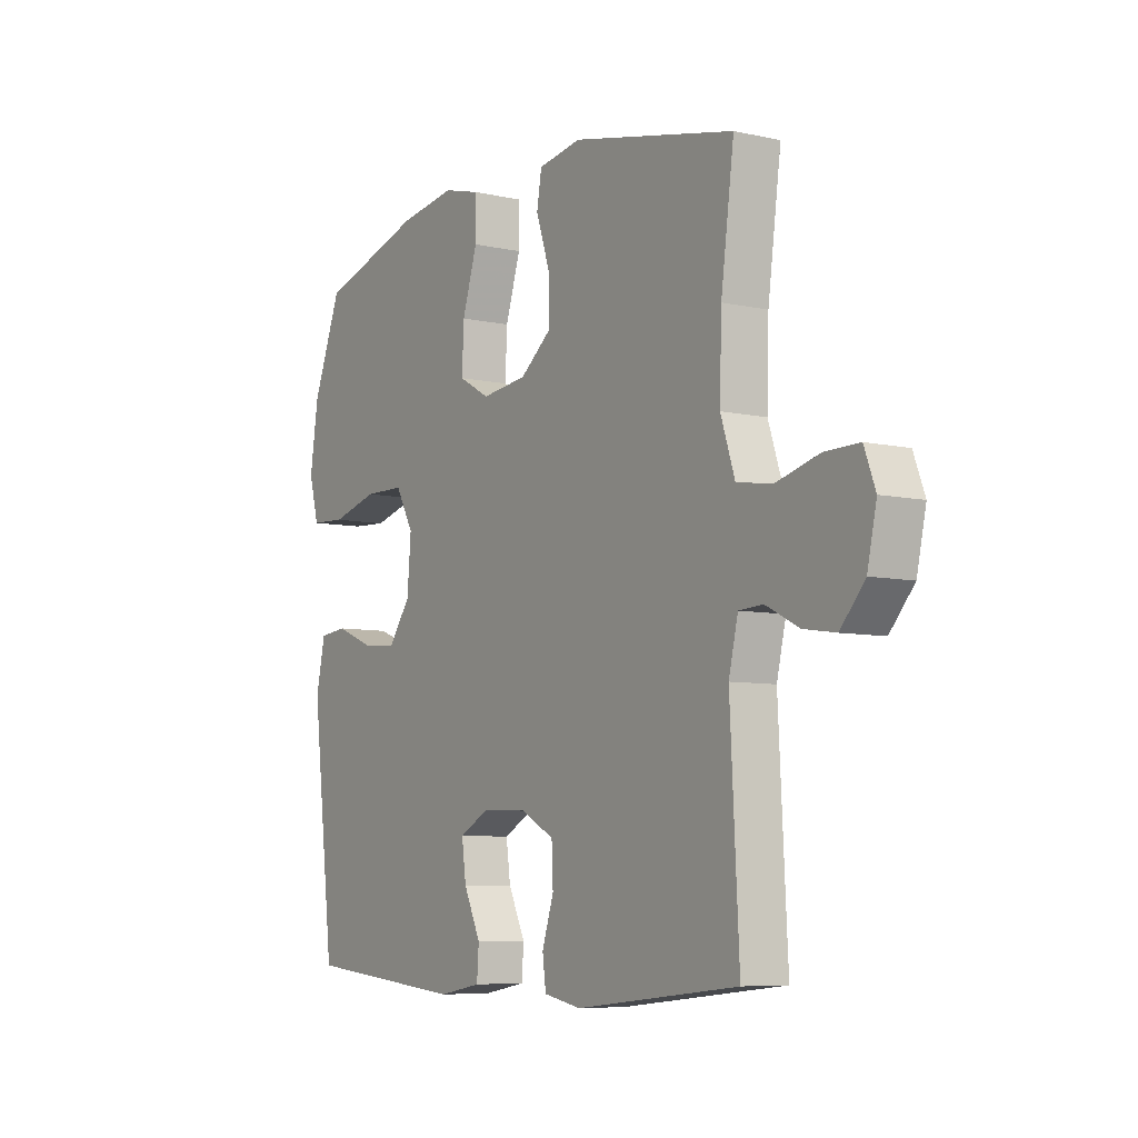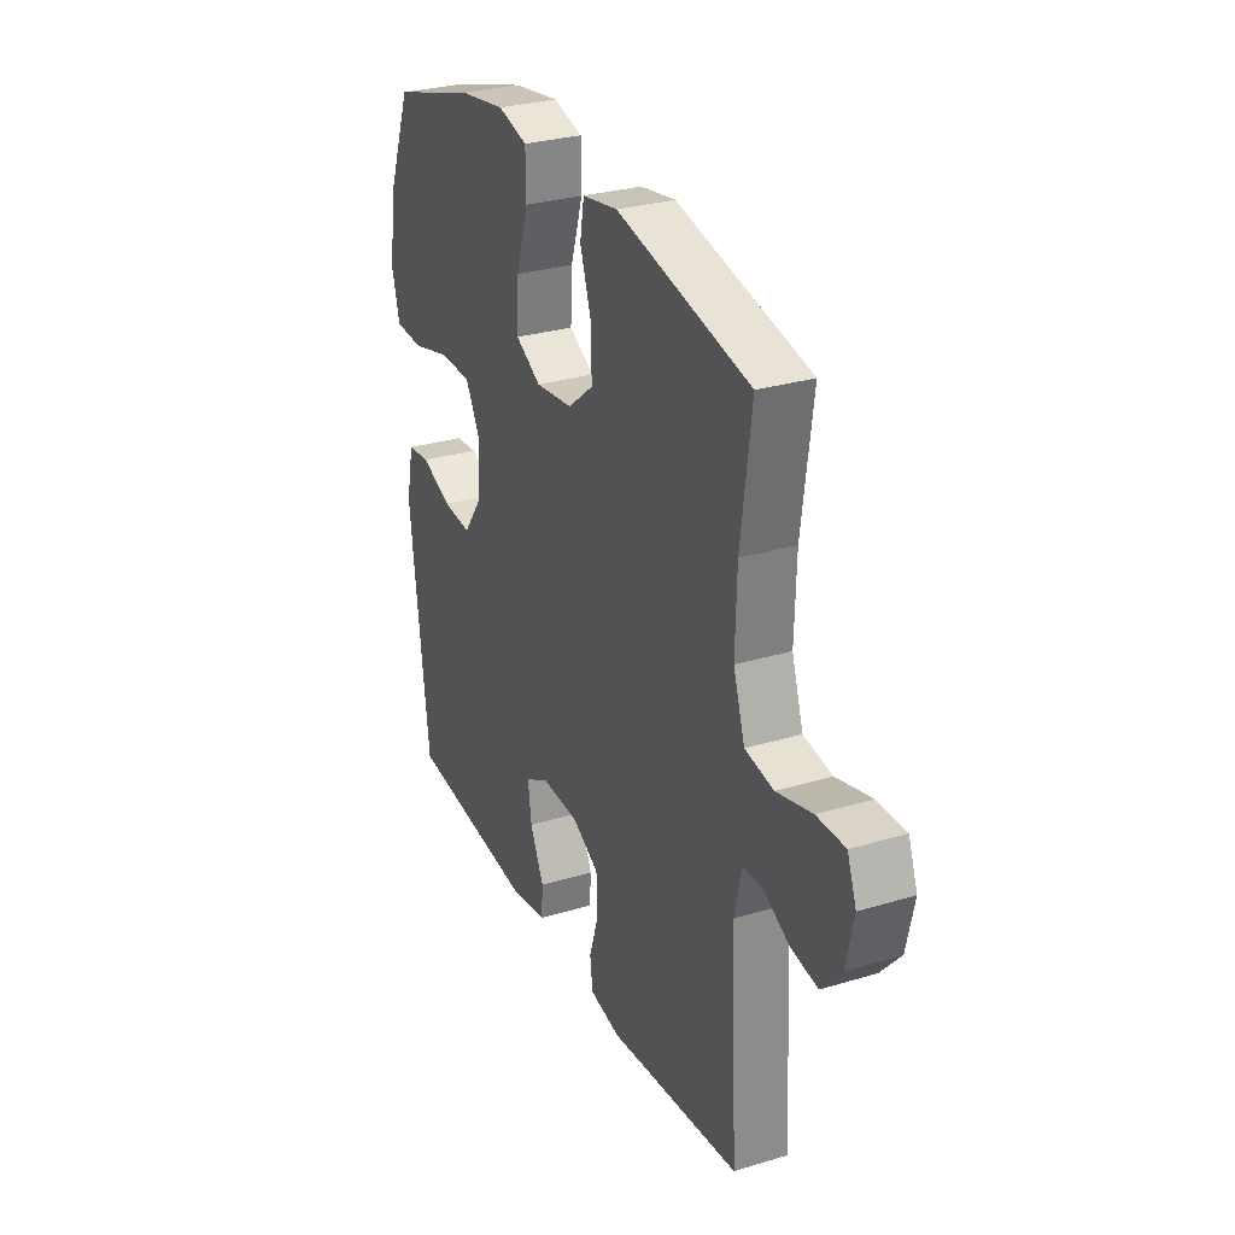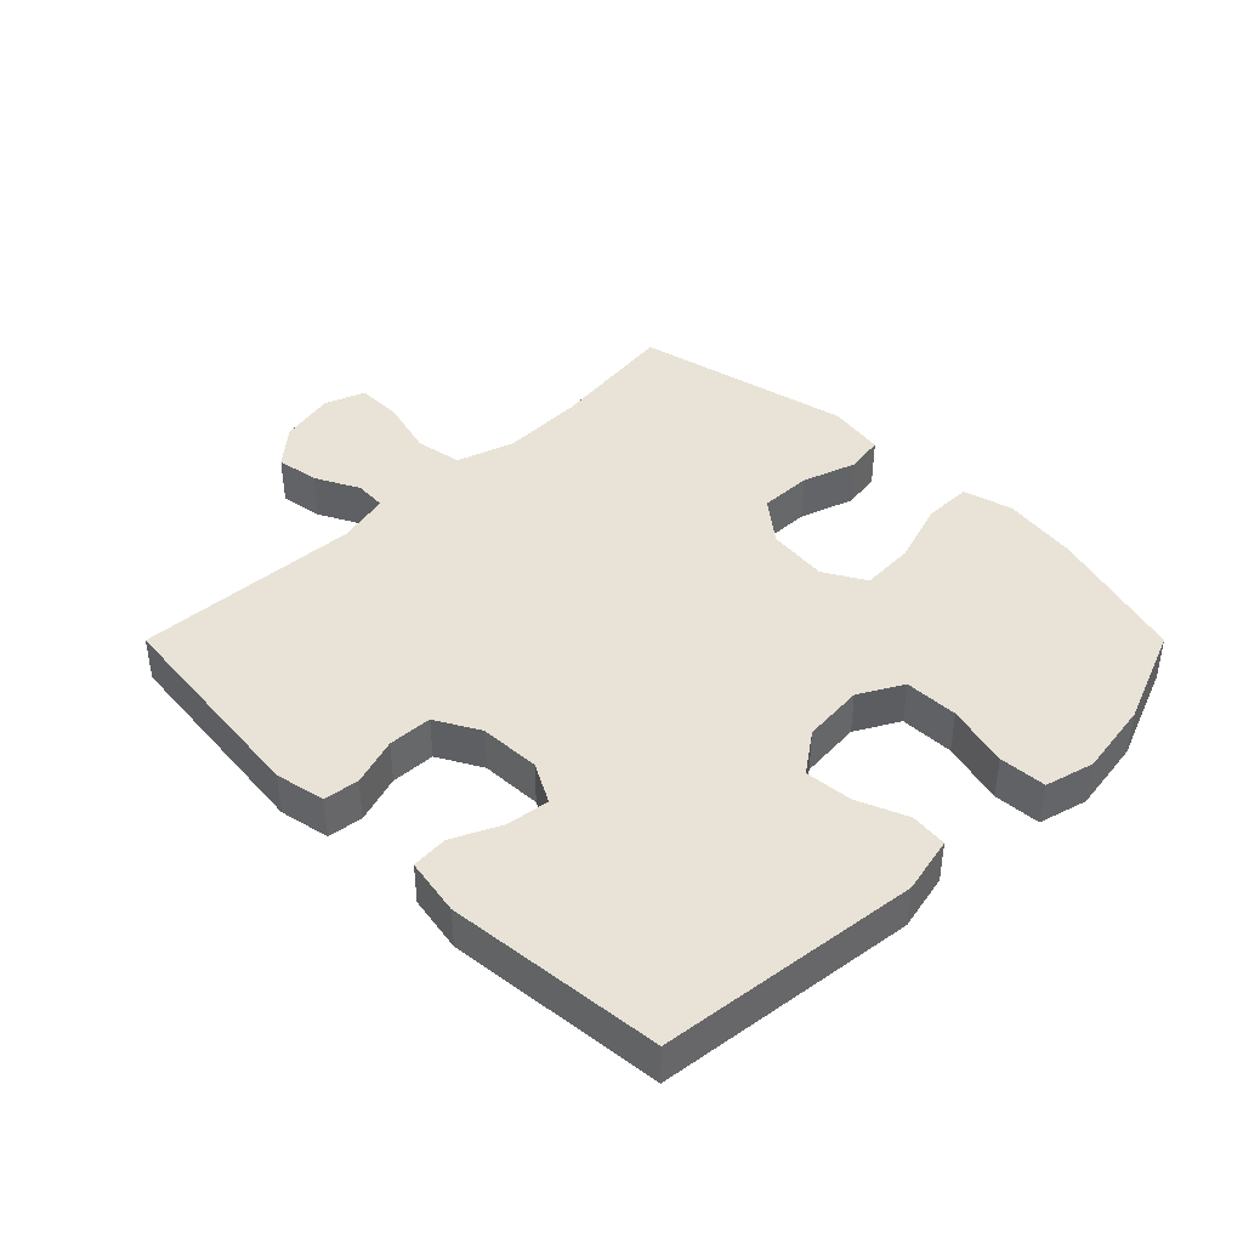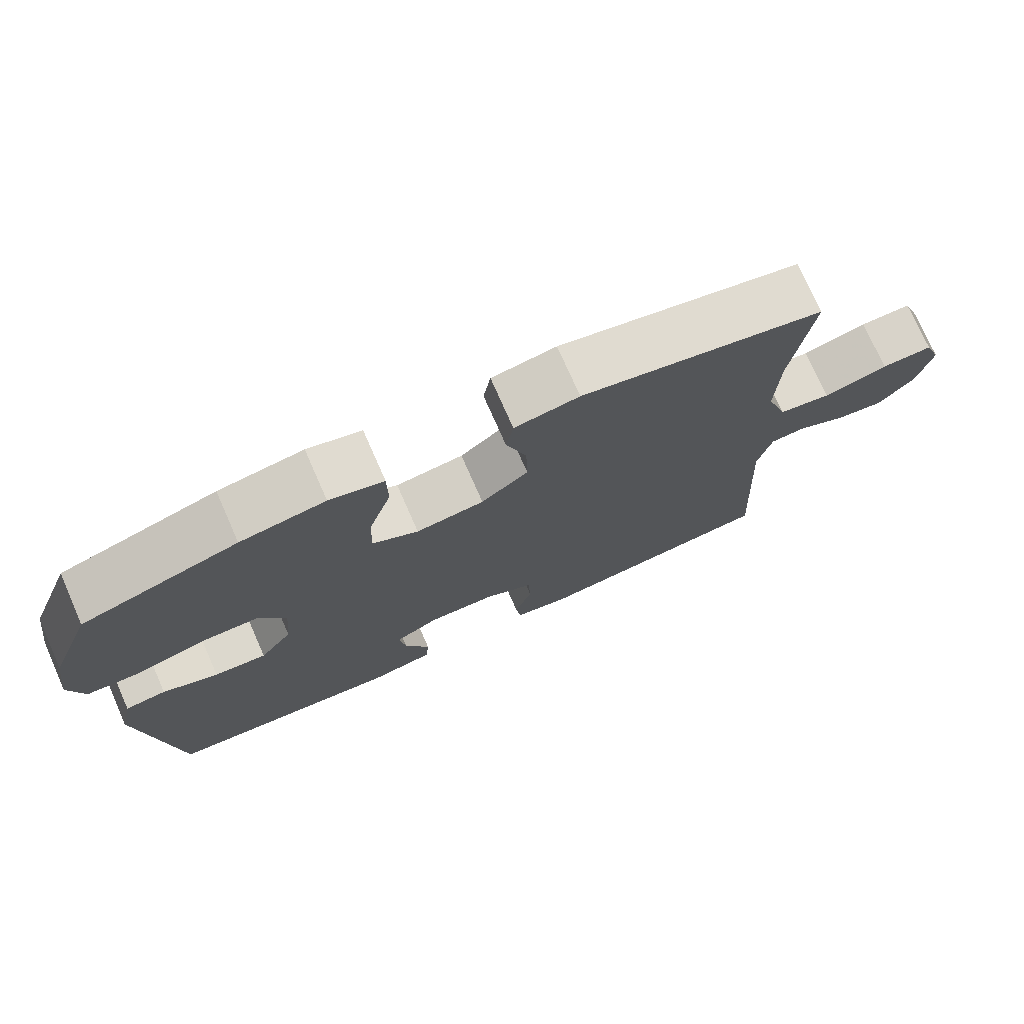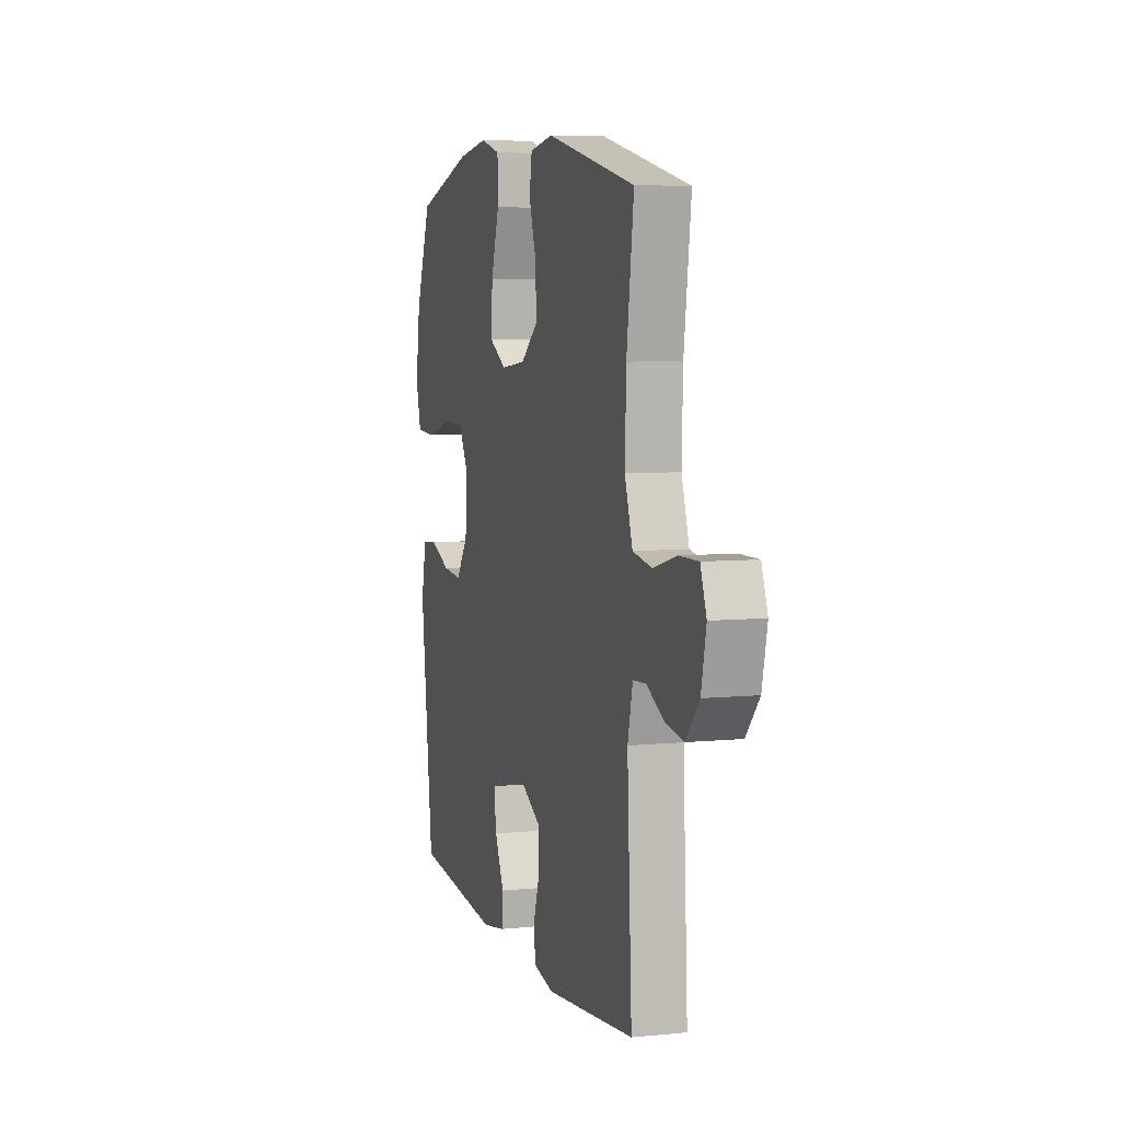
<metadata>
{"format":"obj","ext":"obj","renderer":"f3d","projection":"perspective","resolution":1024,"background":"white","views":[{"elev":-7.1,"azim":57.0,"up":"+Z"},{"elev":29.2,"azim":65.9,"up":"+Z"},{"elev":41.5,"azim":-135.0,"up":"+Y"},{"elev":75.0,"azim":-23.8,"up":"+Z"},{"elev":6.5,"azim":73.4,"up":"+Z"}]}
</metadata>
<code>
v -0.5 0.07 -0.5
v -0.547 0.07 -0.103
v -0.528 0.07 -0.015
v -0.471 0.07 -0.009
v -0.394 0.07 -0.04
v -0.321 0.07 -0.046
v -0.276 0.07 0.017
v -0.268 0.07 0.112
v -0.305 0.07 0.179
v -0.388 0.07 0.18
v -0.484 0.07 0.154
v -0.556 0.07 0.158
v -0.576 0.07 0.233
v -0.559 0.07 0.348
v -0.5 0.07 0.5
v -0.286 0.07 0.565
v -0.169 0.07 0.583
v -0.094 0.07 0.563
v -0.093 0.07 0.489
v -0.124 0.07 0.391
v -0.128 0.07 0.308
v -0.064 0.07 0.272
v 0.03 0.07 0.283
v 0.095 0.07 0.335
v 0.093 0.07 0.415
v 0.065 0.07 0.499
v 0.075 0.07 0.558
v 0.164 0.07 0.573
v 0.5 0.07 0.5
v 0.473 0.07 0.298
v 0.469 0.07 0.168
v 0.498 0.07 0.08
v 0.57 0.07 0.068
v 0.659 0.07 0.092
v 0.73 0.07 0.093
v 0.753 0.07 0.032
v 0.734 0.07 -0.055
v 0.684 0.07 -0.112
v 0.618 0.07 -0.102
v 0.55 0.07 -0.068
v 0.501 0.07 -0.071
v 0.482 0.07 -0.152
v 0.5 0.07 -0.5
v 0.165 0.07 -0.537
v 0.088 0.07 -0.522
v 0.081 0.07 -0.468
v 0.105 0.07 -0.394
v 0.102 0.07 -0.326
v 0.034 0.07 -0.289
v -0.06 0.07 -0.286
v -0.121 0.07 -0.319
v -0.112 0.07 -0.385
v -0.077 0.07 -0.459
v -0.081 0.07 -0.515
v -0.169 0.07 -0.531
v -0.5 0 -0.5
v -0.547 0 -0.103
v -0.528 0 -0.015
v -0.471 0 -0.009
v -0.394 0 -0.04
v -0.321 0 -0.046
v -0.276 0 0.017
v -0.268 0 0.112
v -0.305 0 0.179
v -0.388 0 0.18
v -0.484 0 0.154
v -0.556 0 0.158
v -0.576 0 0.233
v -0.559 0 0.348
v -0.5 0 0.5
v -0.286 0 0.565
v -0.169 0 0.583
v -0.094 0 0.563
v -0.093 0 0.489
v -0.124 0 0.391
v -0.128 0 0.308
v -0.064 0 0.272
v 0.03 0 0.283
v 0.095 0 0.335
v 0.093 0 0.415
v 0.065 0 0.499
v 0.075 0 0.558
v 0.164 0 0.573
v 0.5 0 0.5
v 0.473 0 0.298
v 0.469 0 0.168
v 0.498 0 0.08
v 0.57 0 0.068
v 0.659 0 0.092
v 0.73 0 0.093
v 0.753 0 0.032
v 0.734 0 -0.055
v 0.684 0 -0.112
v 0.618 0 -0.102
v 0.55 0 -0.068
v 0.501 0 -0.071
v 0.482 0 -0.152
v 0.5 0 -0.5
v 0.165 0 -0.537
v 0.088 0 -0.522
v 0.081 0 -0.468
v 0.105 0 -0.394
v 0.102 0 -0.326
v 0.034 0 -0.289
v -0.06 0 -0.286
v -0.121 0 -0.319
v -0.112 0 -0.385
v -0.077 0 -0.459
v -0.081 0 -0.515
v -0.169 0 -0.531
f 3 4 5
f 2 3 5
f 1 2 5
f 55 1 5
f 54 55 5
f 53 54 5
f 52 53 5
f 51 52 5 6
f 50 51 6 7
f 49 50 7 8
f 48 49 8 9
f 45 46 47
f 44 45 47
f 43 44 47
f 42 43 47
f 41 42 47 48
f 38 39 40
f 37 38 40
f 36 37 40
f 35 36 40
f 34 35 40
f 33 34 40
f 32 33 40 41
f 41 48 9
f 32 41 9
f 31 32 9
f 28 29 30
f 27 28 30
f 26 27 30
f 25 26 30
f 24 25 30 31
f 18 19 20
f 17 18 20
f 16 17 20
f 15 16 20
f 14 15 20
f 13 14 20
f 12 13 20
f 11 12 20
f 10 11 20
f 9 10 20 21
f 23 24 31
f 22 23 31 9
f 9 21 22
f 60 59 58
f 60 58 57
f 60 57 56
f 60 56 110
f 60 110 109
f 60 109 108
f 60 108 107
f 61 60 107 106
f 62 61 106 105
f 63 62 105 104
f 64 63 104 103
f 102 101 100
f 102 100 99
f 102 99 98
f 102 98 97
f 103 102 97 96
f 95 94 93
f 95 93 92
f 95 92 91
f 95 91 90
f 95 90 89
f 95 89 88
f 96 95 88 87
f 64 103 96
f 64 96 87
f 64 87 86
f 85 84 83
f 85 83 82
f 85 82 81
f 85 81 80
f 86 85 80 79
f 75 74 73
f 75 73 72
f 75 72 71
f 75 71 70
f 75 70 69
f 75 69 68
f 75 68 67
f 75 67 66
f 75 66 65
f 76 75 65 64
f 86 79 78
f 64 86 78 77
f 77 76 64
f 1 56 57 2
f 2 57 58 3
f 3 58 59 4
f 4 59 60 5
f 5 60 61 6
f 6 61 62 7
f 7 62 63 8
f 8 63 64 9
f 9 64 65 10
f 10 65 66 11
f 11 66 67 12
f 12 67 68 13
f 13 68 69 14
f 14 69 70 15
f 15 70 71 16
f 16 71 72 17
f 17 72 73 18
f 18 73 74 19
f 19 74 75 20
f 20 75 76 21
f 21 76 77 22
f 22 77 78 23
f 23 78 79 24
f 24 79 80 25
f 25 80 81 26
f 26 81 82 27
f 27 82 83 28
f 28 83 84 29
f 29 84 85 30
f 30 85 86 31
f 31 86 87 32
f 32 87 88 33
f 33 88 89 34
f 34 89 90 35
f 35 90 91 36
f 36 91 92 37
f 37 92 93 38
f 38 93 94 39
f 39 94 95 40
f 40 95 96 41
f 41 96 97 42
f 42 97 98 43
f 43 98 99 44
f 44 99 100 45
f 45 100 101 46
f 46 101 102 47
f 47 102 103 48
f 48 103 104 49
f 49 104 105 50
f 50 105 106 51
f 51 106 107 52
f 52 107 108 53
f 53 108 109 54
f 54 109 110 55
f 55 110 56 1

</code>
